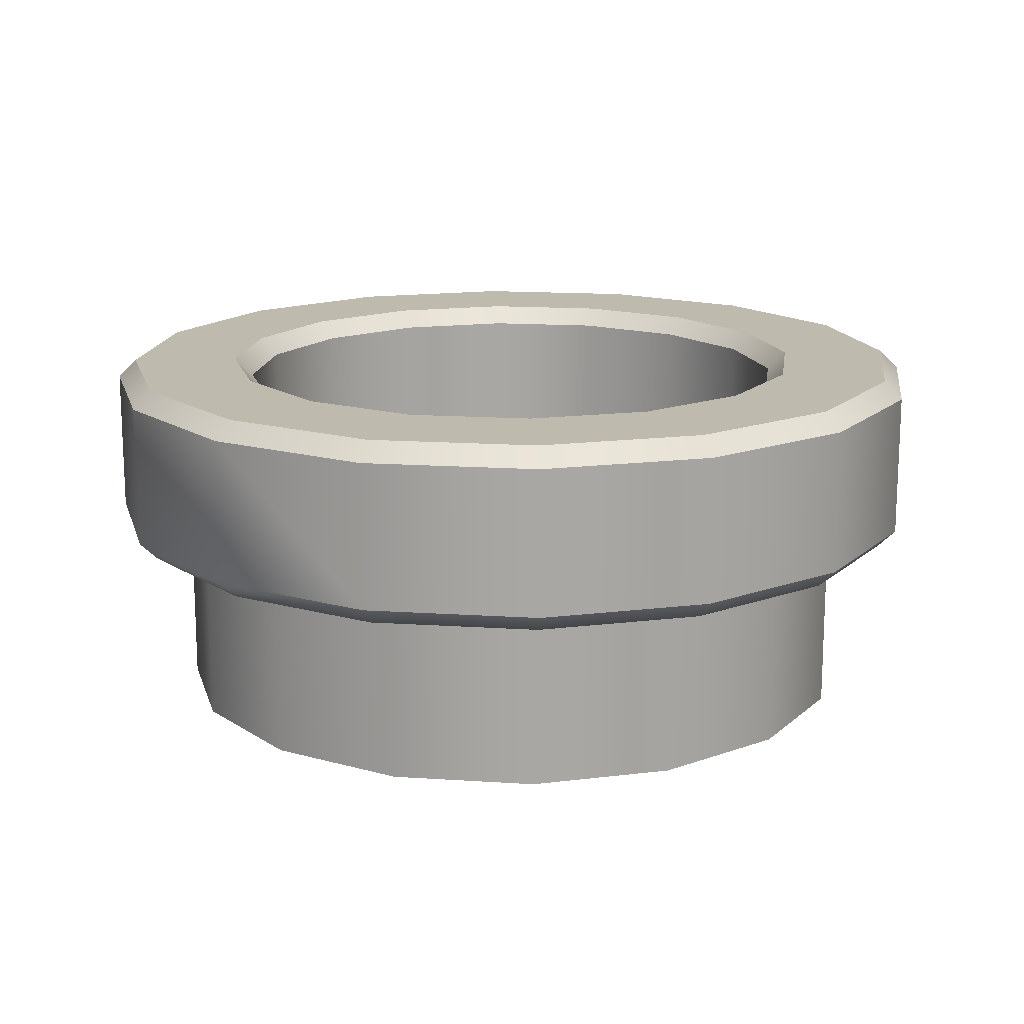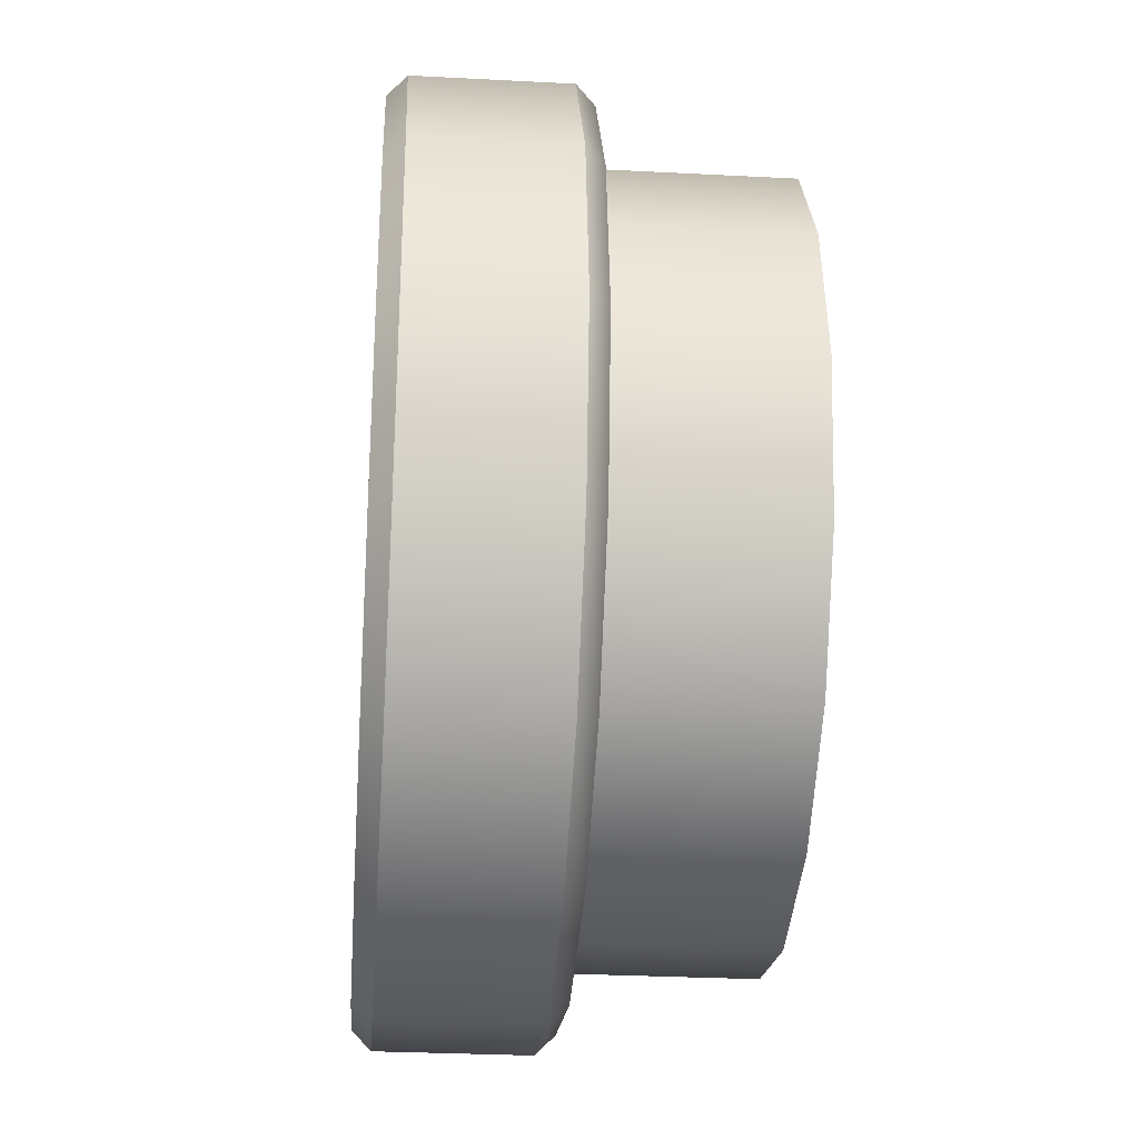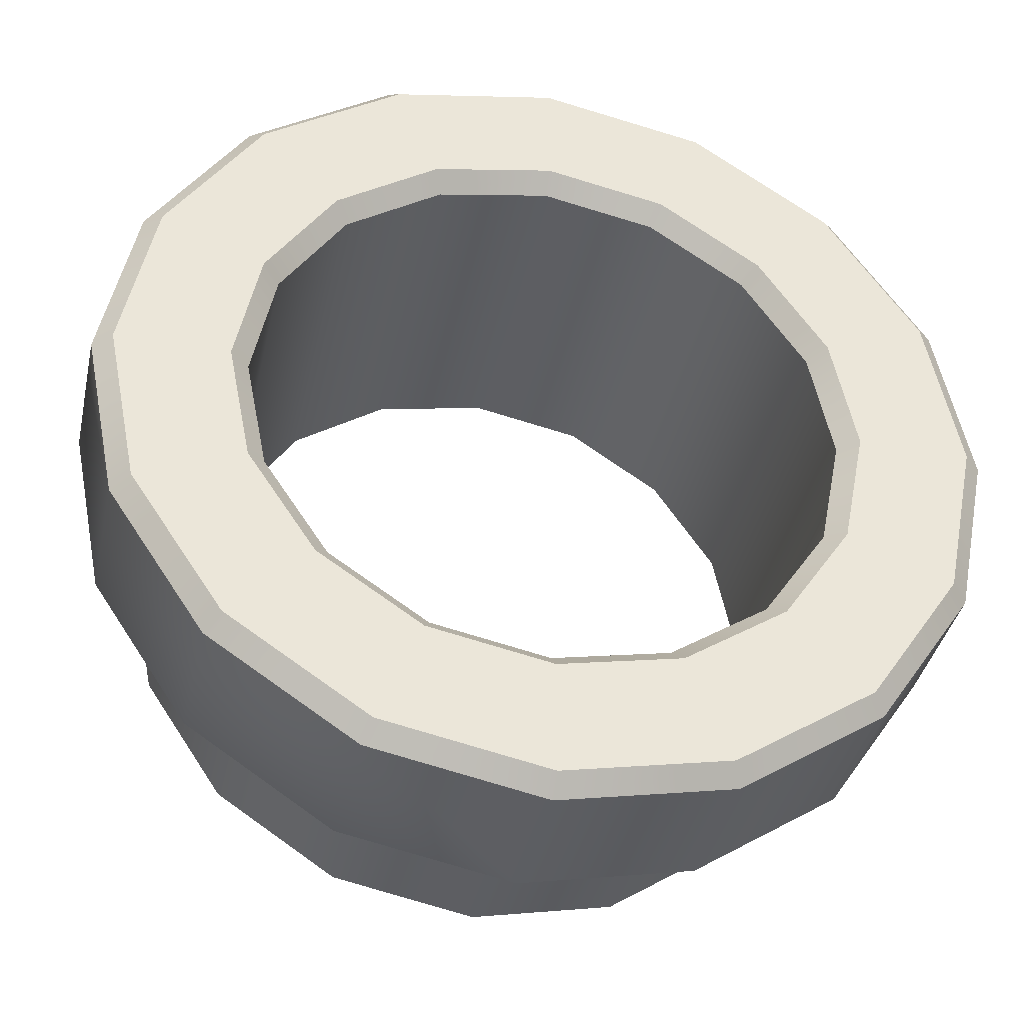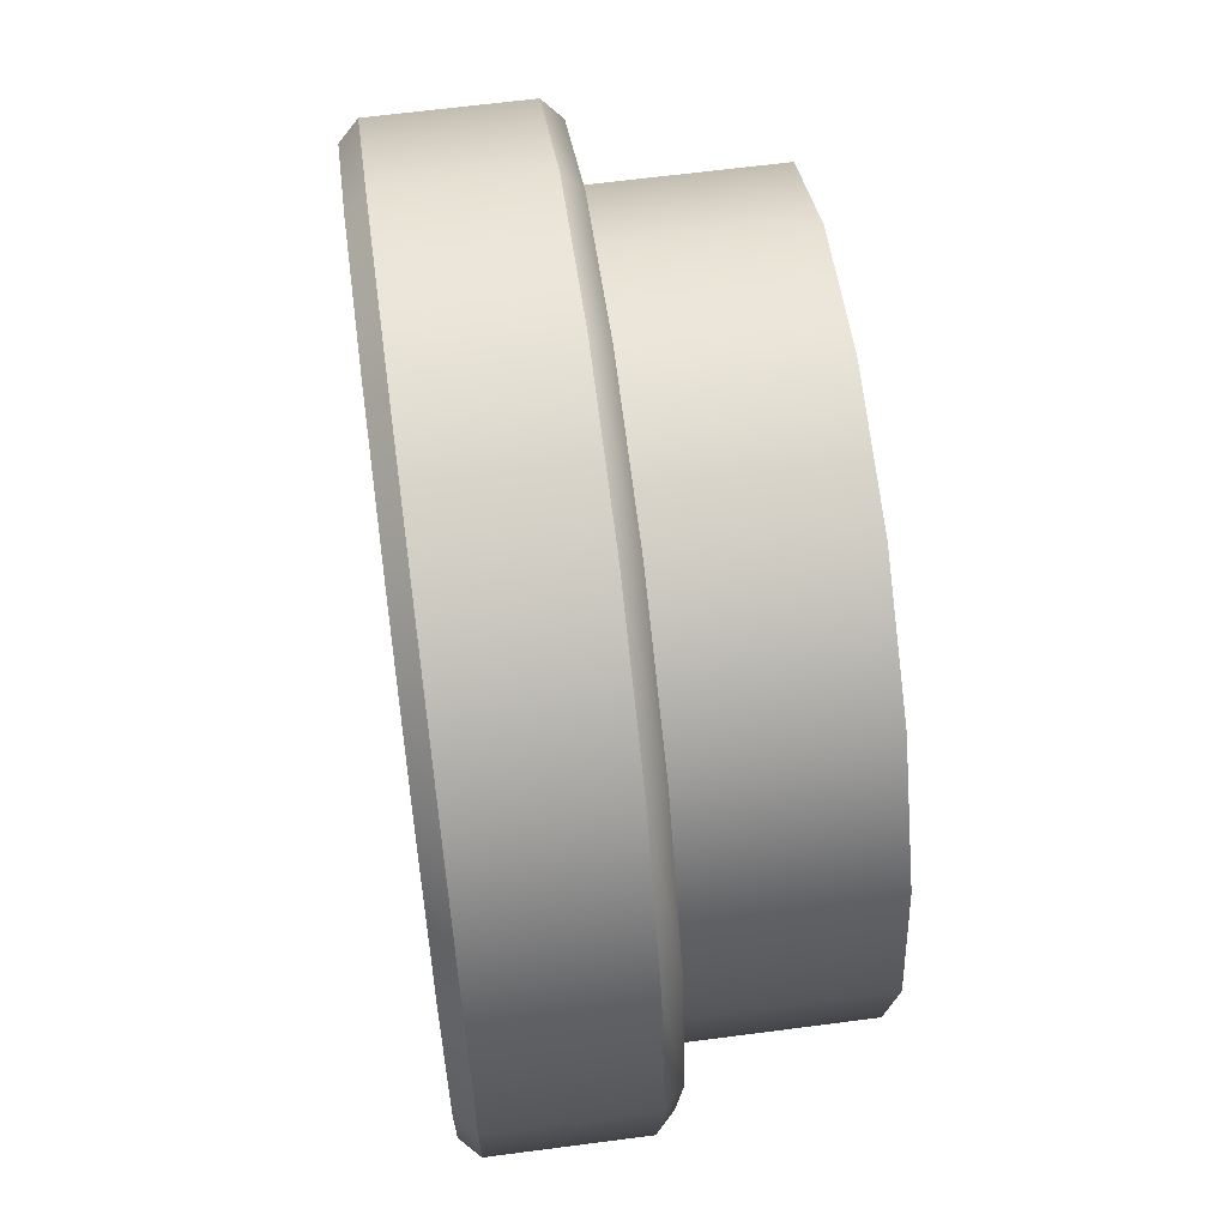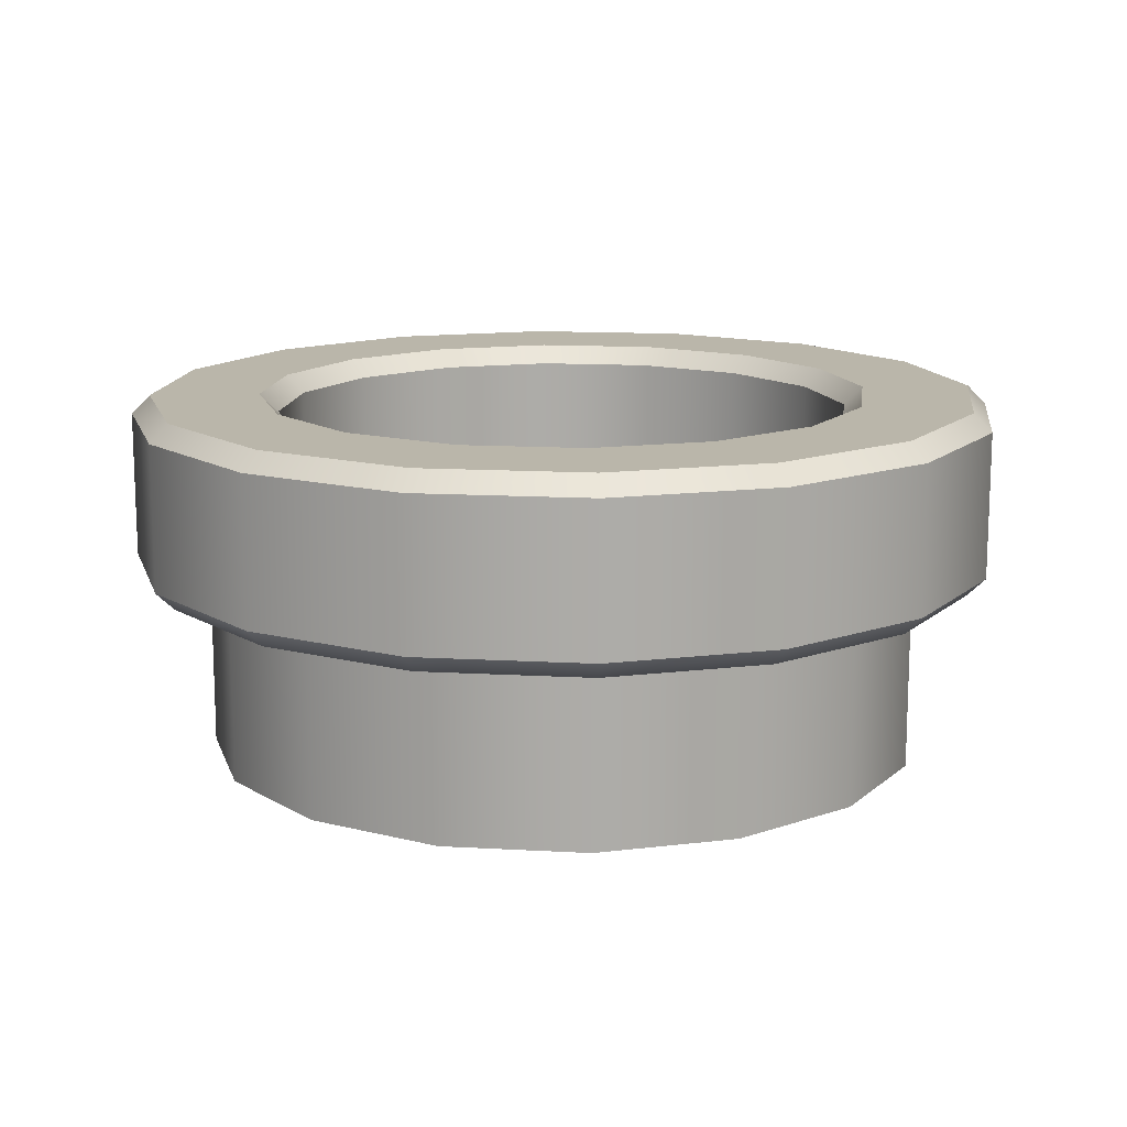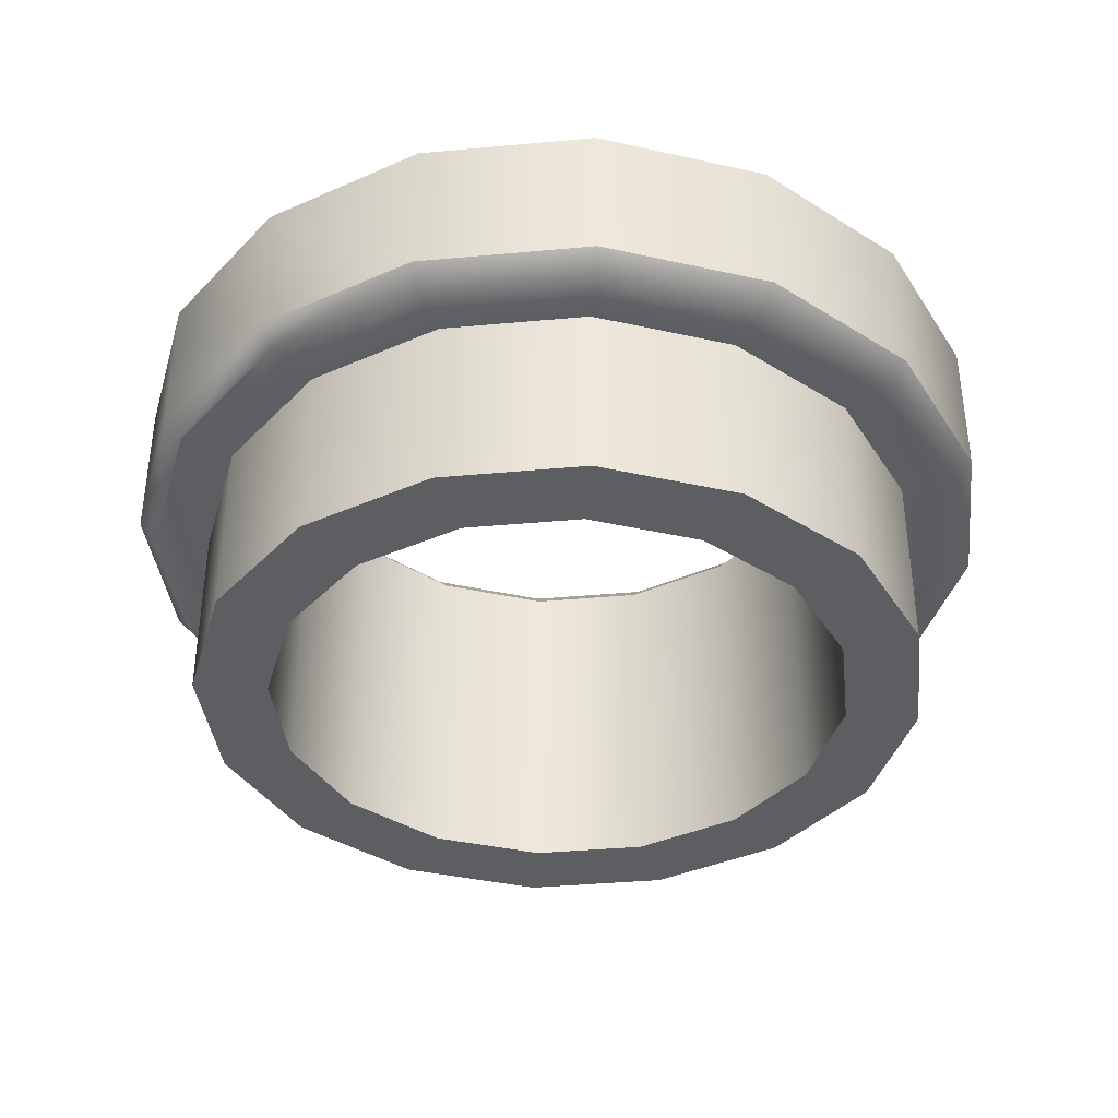
<metadata>
{"format":"obj","ext":"obj","renderer":"f3d","projection":"perspective","resolution":1024,"background":"white","views":[{"elev":15.7,"azim":-160.9,"up":"+Y"},{"elev":-29.6,"azim":-94.4,"up":"+Z"},{"elev":-38.0,"azim":167.7,"up":"+Z"},{"elev":62.7,"azim":-97.6,"up":"+Z"},{"elev":13.8,"azim":-26.6,"up":"+Y"},{"elev":-38.3,"azim":-162.1,"up":"+Y"}]}
</metadata>
<code>
o pipe_end_blue
v 0.7961 0 0
v 0.7355 0 0.3046
v 0.5629 0 0.5629
v 0.3046 0 0.7355
v -0 0 0.7961
v -0.3046 0 0.7355
v -0.5629 0 0.5629
v -0.7355 0 0.3046
v -0.7961 0 -0
v -0.7355 0 -0.3046
v -0.5629 0 -0.5629
v -0.3046 0 -0.7355
v 0 0 -0.7961
v 0.3046 0 -0.7355
v 0.5629 0 -0.5629
v 0.7355 0 -0.3046
v 1 0.5 0
v 0.9239 0.5 0.3827
v 0.7071 0.5 0.7071
v 0.3827 0.5 0.9239
v -0 0.5 1
v -0.3827 0.5 0.9239
v -0.7071 0.5 0.7071
v -0.9239 0.5 0.3827
v -1 0.5 -0
v -0.9239 0.5 -0.3827
v -0.7071 0.5 -0.7071
v -0.3827 0.5 -0.9239
v 0 0.5 -1
v 0.3827 0.5 -0.9239
v 0.7071 0.5 -0.7071
v 0.9239 0.5 -0.3827
v 1 0 0
v 0.9239 0 0.3827
v 0.7071 0 0.7071
v 0.3827 0 0.9239
v -0 0 1
v -0.3827 0 0.9239
v -0.7071 0 0.7071
v -0.9239 0 0.3827
v -1 0 -0
v -0.9239 0 -0.3827
v -0.7071 0 -0.7071
v -0.3827 0 -0.9239
v 0 0 -1
v 0.3827 0 -0.9239
v 0.7071 0 -0.7071
v 0.9239 0 -0.3827
v 0.8471 1 0
v 0.7961 0.95 0
v 0.7355 0.95 0.3046
v 0.7826 1 0.3242
v 0.5629 0.95 0.5629
v 0.599 1 0.599
v 0.3046 0.95 0.7355
v 0.3242 1 0.7826
v -0 0.95 0.7961
v -0 1 0.8471
v -0.3046 0.95 0.7355
v -0.3242 1 0.7826
v -0.5629 0.95 0.5629
v -0.599 1 0.599
v -0.7355 0.95 0.3046
v -0.7826 1 0.3242
v -0.7961 0.95 -0
v -0.8471 1 -0
v -0.7355 0.95 -0.3046
v -0.7826 1 -0.3242
v -0.5629 0.95 -0.5629
v -0.599 1 -0.599
v -0.3046 0.95 -0.7355
v -0.3242 1 -0.7826
v 0 0.95 -0.7961
v 0 1 -0.8471
v 0.3046 0.95 -0.7355
v 0.3242 1 -0.7826
v 0.5629 0.95 -0.5629
v 0.599 1 -0.599
v 0.7355 0.95 -0.3046
v 0.7826 1 -0.3242
v 1.062 1 0.4397
v 1.109 0.95 0.4592
v 1.2 0.95 0
v 1.149 1 0
v 1.2 0.55 0
v 1.149 0.5 0
v 0.8125 1 0.8125
v 0.8485 0.95 0.8485
v 0.4397 1 1.062
v 0.4592 0.95 1.109
v -0 1 1.149
v -0 0.95 1.2
v -0.4397 1 1.062
v -0.4592 0.95 1.109
v -0.8125 1 0.8125
v -0.8485 0.95 0.8485
v -1.062 1 0.4397
v -1.109 0.95 0.4592
v -1.149 1 -0
v -1.2 0.95 -0
v -1.062 1 -0.4397
v -1.109 0.95 -0.4592
v -0.8125 1 -0.8125
v -0.8485 0.95 -0.8485
v -0.4397 1 -1.062
v -0.4592 0.95 -1.109
v 0 1 -1.149
v 0 0.95 -1.2
v 0.4397 1 -1.062
v 0.4592 0.95 -1.109
v 0.8125 1 -0.8125
v 0.8485 0.95 -0.8485
v 1.062 1 -0.4397
v 1.109 0.95 -0.4592
v 1.062 0.5 0.4397
v 1.109 0.55 0.4592
v 0.8125 0.5 0.8125
v 0.8485 0.55 0.8485
v 0.4397 0.5 1.062
v 0.4592 0.55 1.109
v -0 0.5 1.149
v -0 0.55 1.2
v -0.4397 0.5 1.062
v -0.4592 0.55 1.109
v -0.8125 0.5 0.8125
v -0.8485 0.55 0.8485
v -1.062 0.5 0.4397
v -1.109 0.55 0.4592
v -1.149 0.5 -0
v -1.2 0.55 -0
v -1.062 0.5 -0.4397
v -1.109 0.55 -0.4592
v -0.8125 0.5 -0.8125
v -0.8485 0.55 -0.8485
v -0.4397 0.5 -1.062
v -0.4592 0.55 -1.109
v 0 0.5 -1.149
v 0 0.55 -1.2
v 0.4397 0.5 -1.062
v 0.4592 0.55 -1.109
v 0.8125 0.5 -0.8125
v 0.8485 0.55 -0.8485
v 1.062 0.5 -0.4397
v 1.109 0.55 -0.4592
f 22 21 121 123
f 77 75 14 15
f 59 57 5 6
f 23 22 123 125
f 24 23 125 127
f 67 65 9 10
f 25 24 127 129
f 75 73 13 14
f 57 55 4 5
f 26 25 129 131
f 27 26 131 133
f 51 50 1 2
f 65 63 8 9
f 85 83 82 116
f 28 27 133 135
f 73 71 12 13
f 80 49 84 113
f 48 32 17 33
f 47 31 32 48
f 46 30 31 47
f 45 29 30 46
f 44 28 29 45
f 43 27 28 44
f 42 26 27 43
f 41 25 26 42
f 40 24 25 41
f 39 23 24 40
f 38 22 23 39
f 37 21 22 38
f 36 20 21 37
f 35 19 20 36
f 34 18 19 35
f 33 17 18 34
f 2 1 33 34
f 55 53 3 4
f 3 2 34 35
f 4 3 35 36
f 5 4 36 37
f 61 59 6 7
f 6 5 37 38
f 63 61 7 8
f 7 6 38 39
f 8 7 39 40
f 9 8 40 41
f 69 67 10 11
f 10 9 41 42
f 71 69 11 12
f 11 10 42 43
f 12 11 43 44
f 13 12 44 45
f 14 13 45 46
f 78 80 113 111
f 15 14 46 47
f 79 77 15 16
f 16 15 47 48
f 1 16 48 33
f 111 109 76 78
f 76 109 107 74
f 72 74 107 105
f 70 72 105 103
f 68 70 103 101
f 101 99 66 68
f 66 99 97 64
f 62 64 97 95
f 60 62 95 93
f 93 91 58 60
f 58 91 89 56
f 54 56 89 87
f 52 54 87 81
f 53 51 2 3
f 116 82 88 118
f 144 114 83 85
f 120 90 92 122
f 122 92 94 124
f 124 94 96 126
f 126 96 98 128
f 128 98 100 130
f 130 100 102 132
f 132 102 104 134
f 134 104 106 136
f 136 106 108 138
f 138 108 110 140
f 140 110 112 142
f 142 112 114 144
f 19 18 115 117
f 17 32 143 86
f 21 20 119 121
f 18 17 86 115
f 20 19 117 119
f 118 88 90 120
f 32 31 141 143
f 31 30 139 141
f 30 29 137 139
f 29 28 135 137
f 50 79 16 1
f 52 49 50 51
f 54 52 51 53
f 56 54 53 55
f 58 56 55 57
f 60 58 57 59
f 62 60 59 61
f 64 62 61 63
f 66 64 63 65
f 68 66 65 67
f 70 68 67 69
f 72 70 69 71
f 74 72 71 73
f 76 74 73 75
f 78 76 75 77
f 80 78 77 79
f 49 80 79 50
f 82 83 84 81
f 88 82 81 87
f 90 88 87 89
f 92 90 89 91
f 94 92 91 93
f 96 94 93 95
f 98 96 95 97
f 100 98 97 99
f 102 100 99 101
f 104 102 101 103
f 106 104 103 105
f 108 106 105 107
f 110 108 107 109
f 112 110 109 111
f 114 112 111 113
f 83 114 113 84
f 144 85 86 143
f 142 144 143 141
f 140 142 141 139
f 138 140 139 137
f 136 138 137 135
f 134 136 135 133
f 132 134 133 131
f 130 132 131 129
f 128 130 129 127
f 126 128 127 125
f 124 126 125 123
f 122 124 123 121
f 120 122 121 119
f 118 120 119 117
f 116 118 117 115
f 85 116 115 86
f 81 84 49 52

</code>
